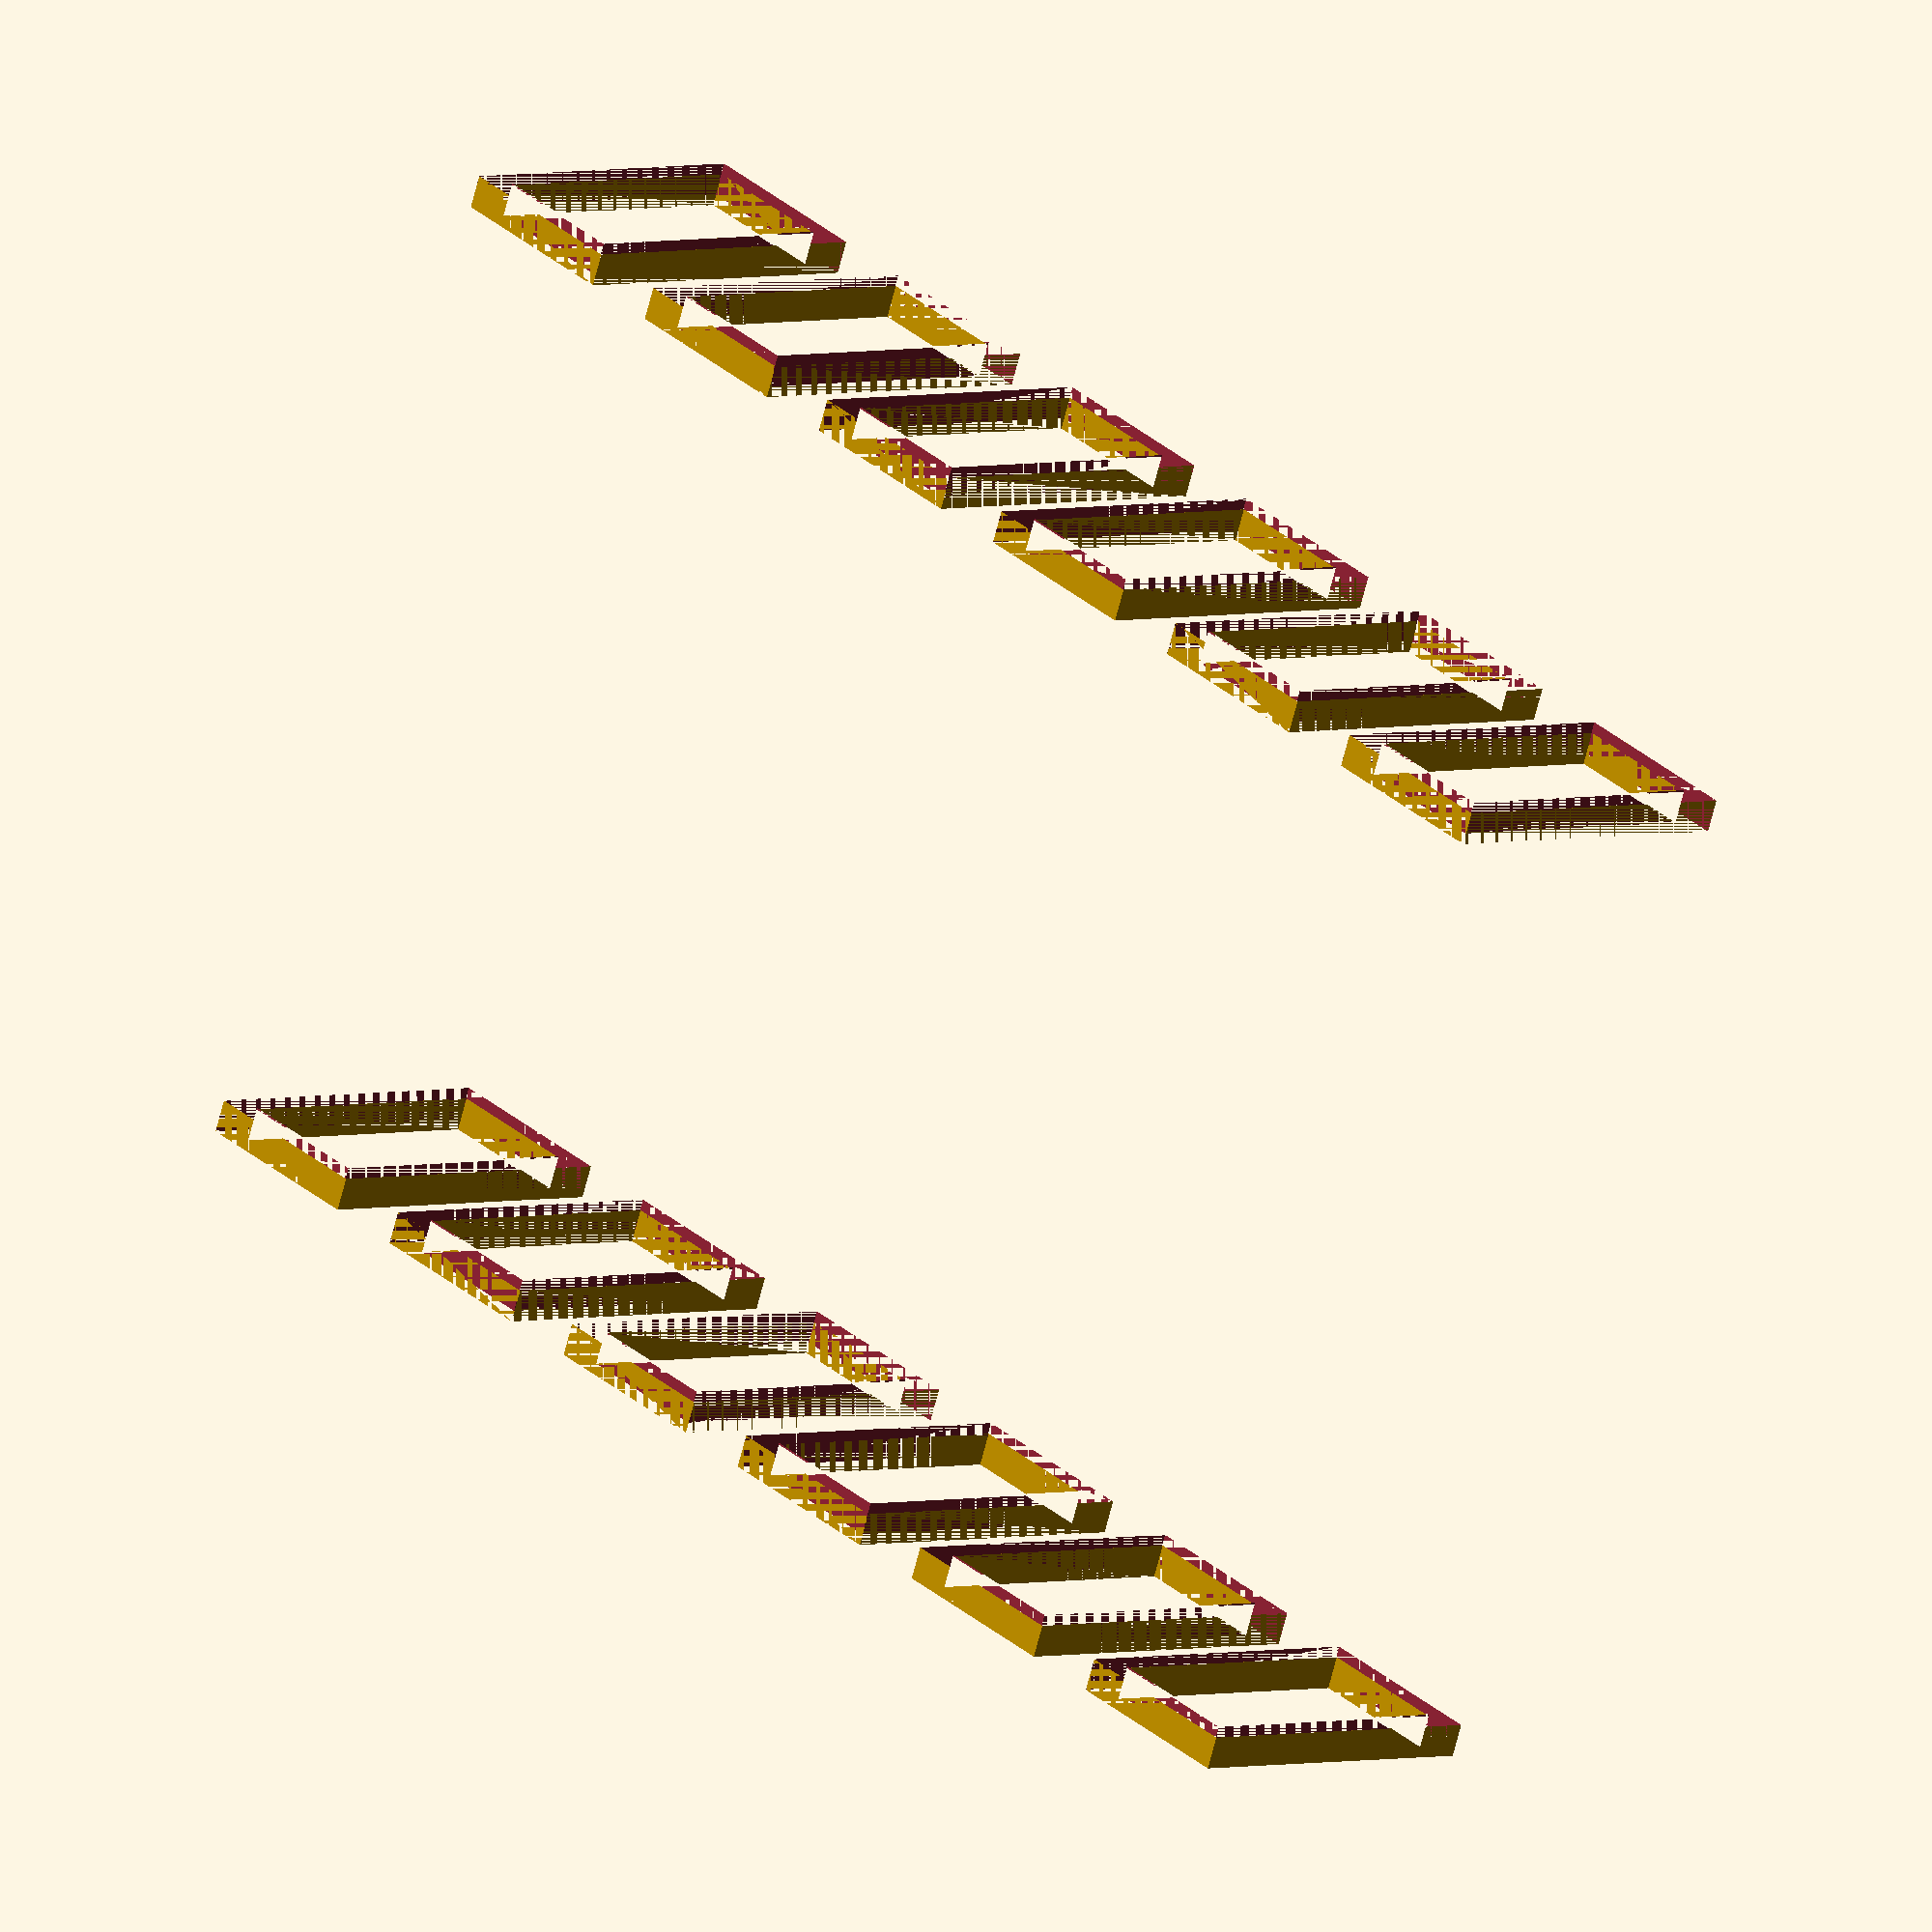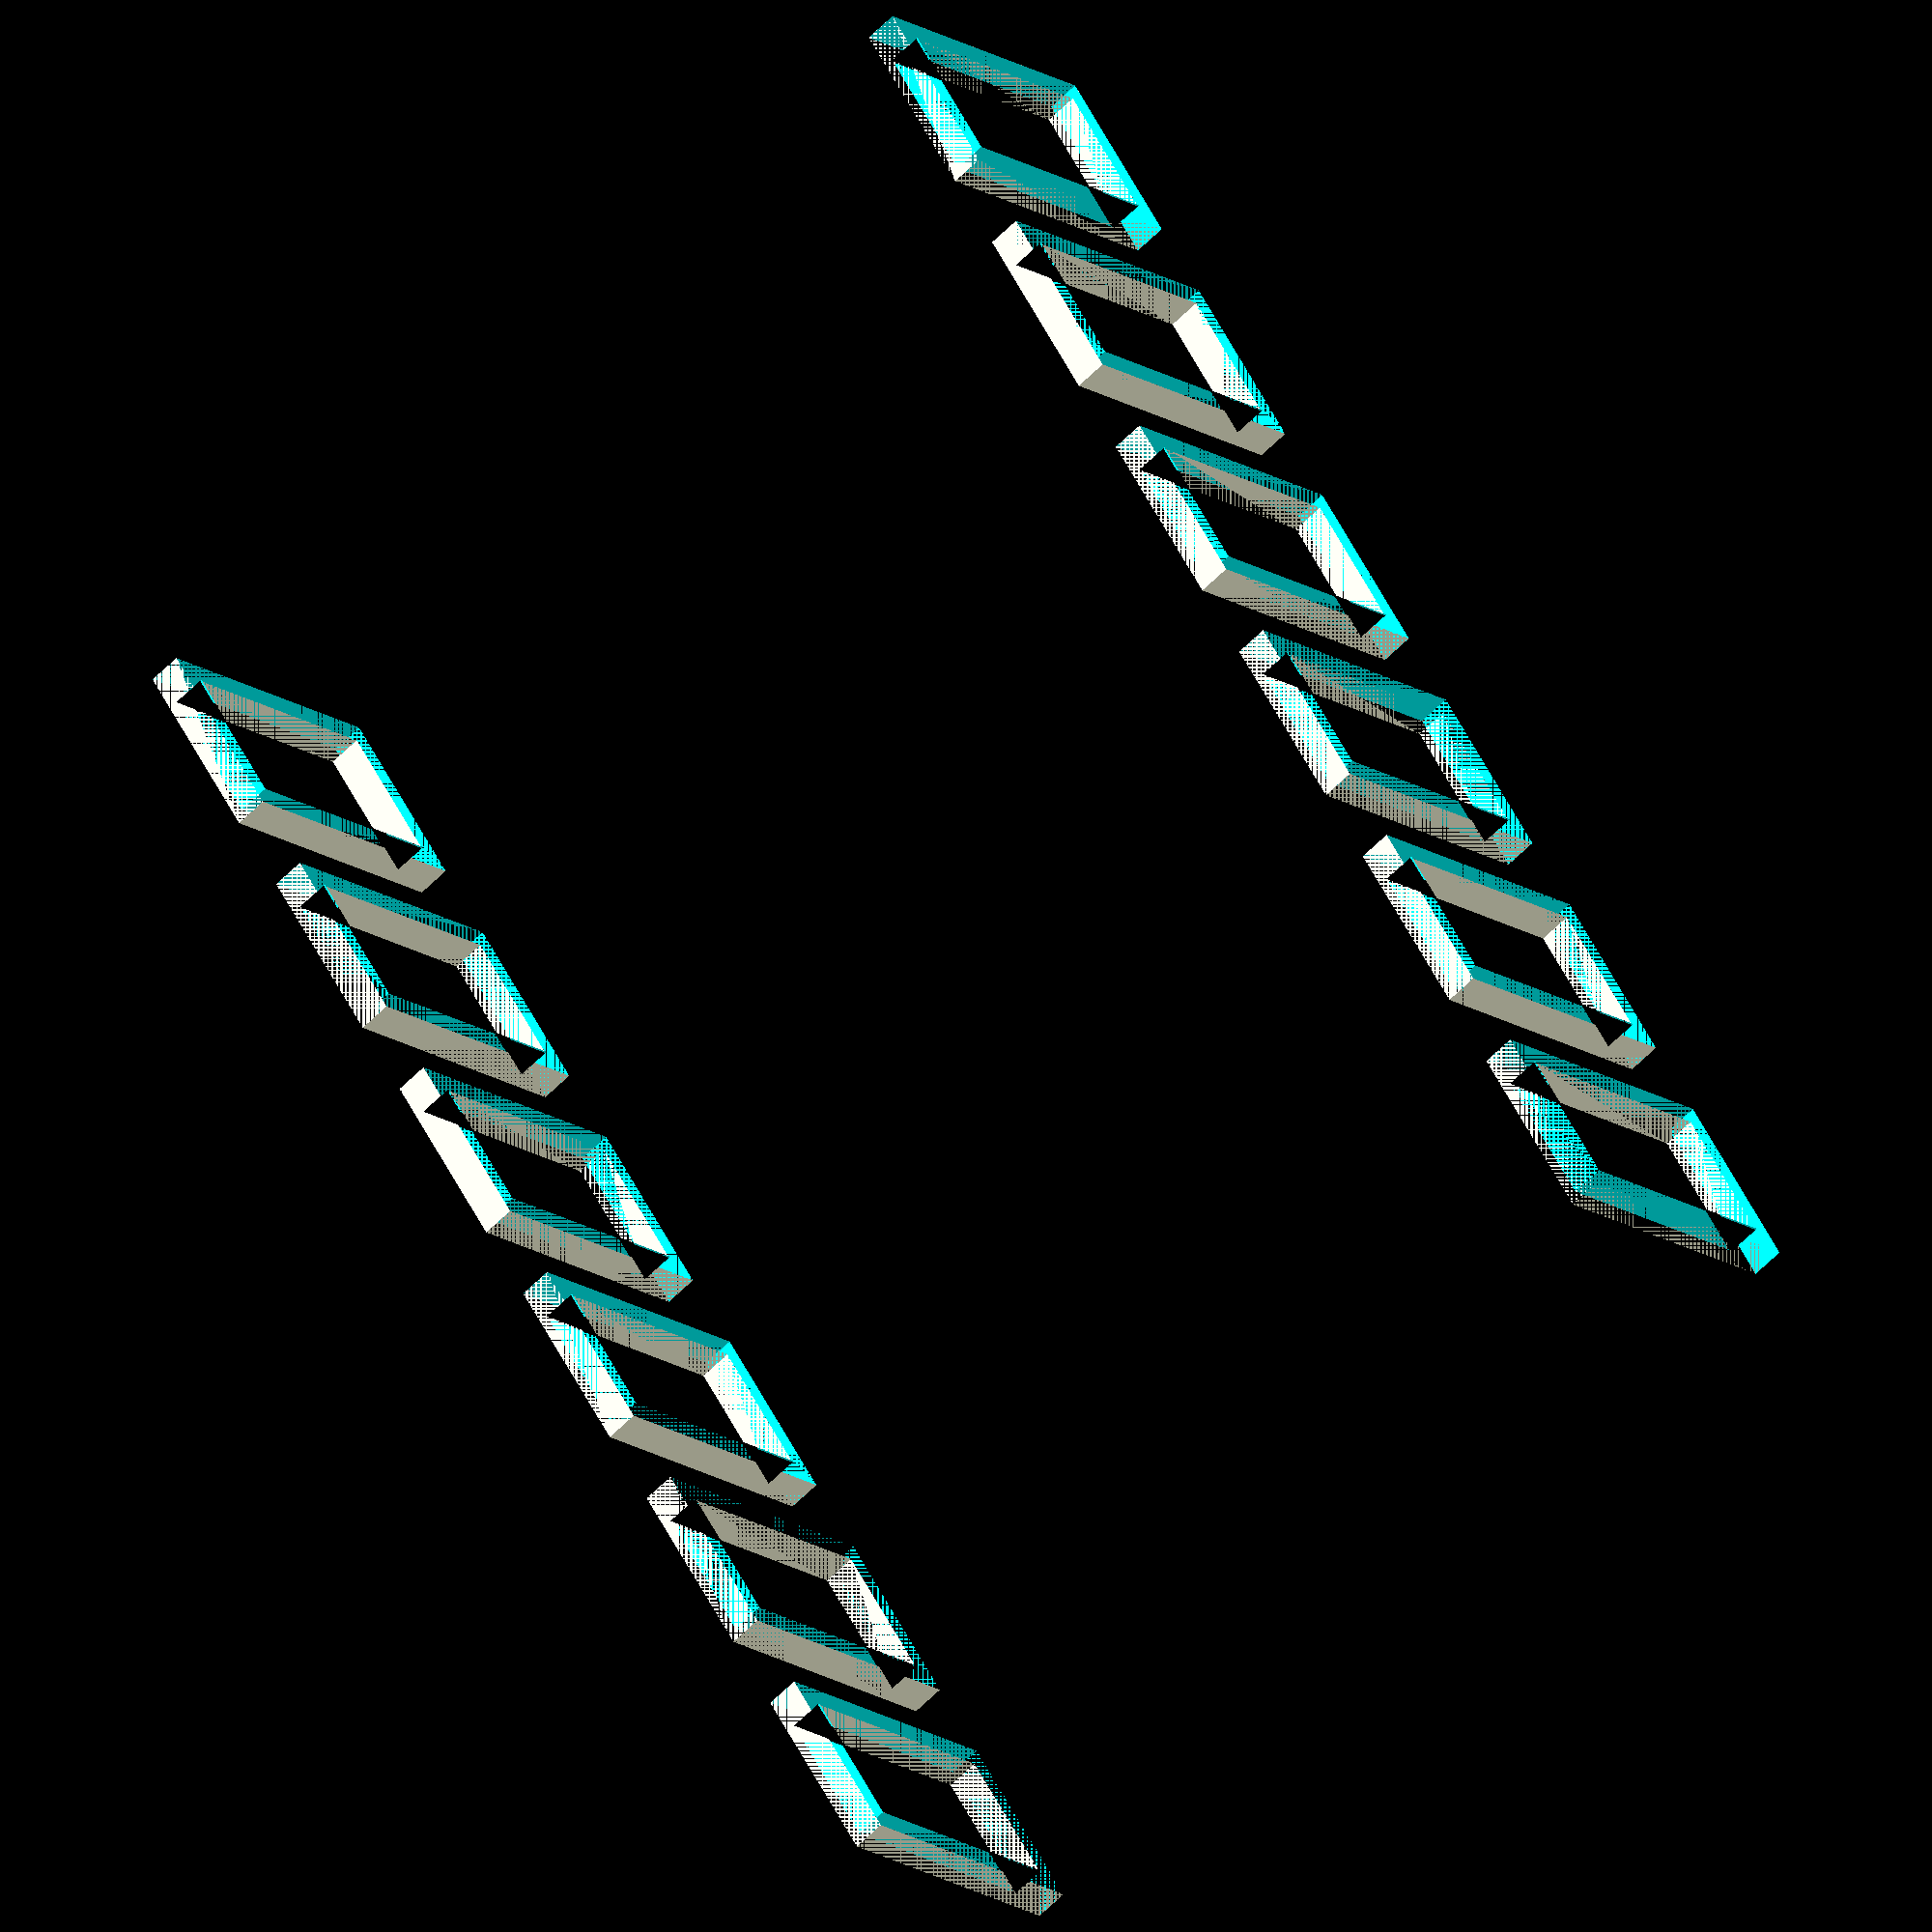
<openscad>
txts = "葛芦辻逗飴樽";

pro_font = "Hiragino Kaku Gothic Pro";
pro_n_font = "Hiragino Kaku Gothic ProN";

difference() {
  text(txts, font = pro_font);
  text(txts, font = pro_n_font);
}

translate([0, 0, 30])
difference() {
  text(txts, font = pro_n_font);
  text(txts, font = pro_font);
}

$vpr = [-30, 30, 0];
$vpt = [40, 0, 10];
$vpd = 150;

</openscad>
<views>
elev=70.6 azim=229.1 roll=345.4 proj=o view=wireframe
elev=243.7 azim=230.5 roll=225.0 proj=o view=solid
</views>
